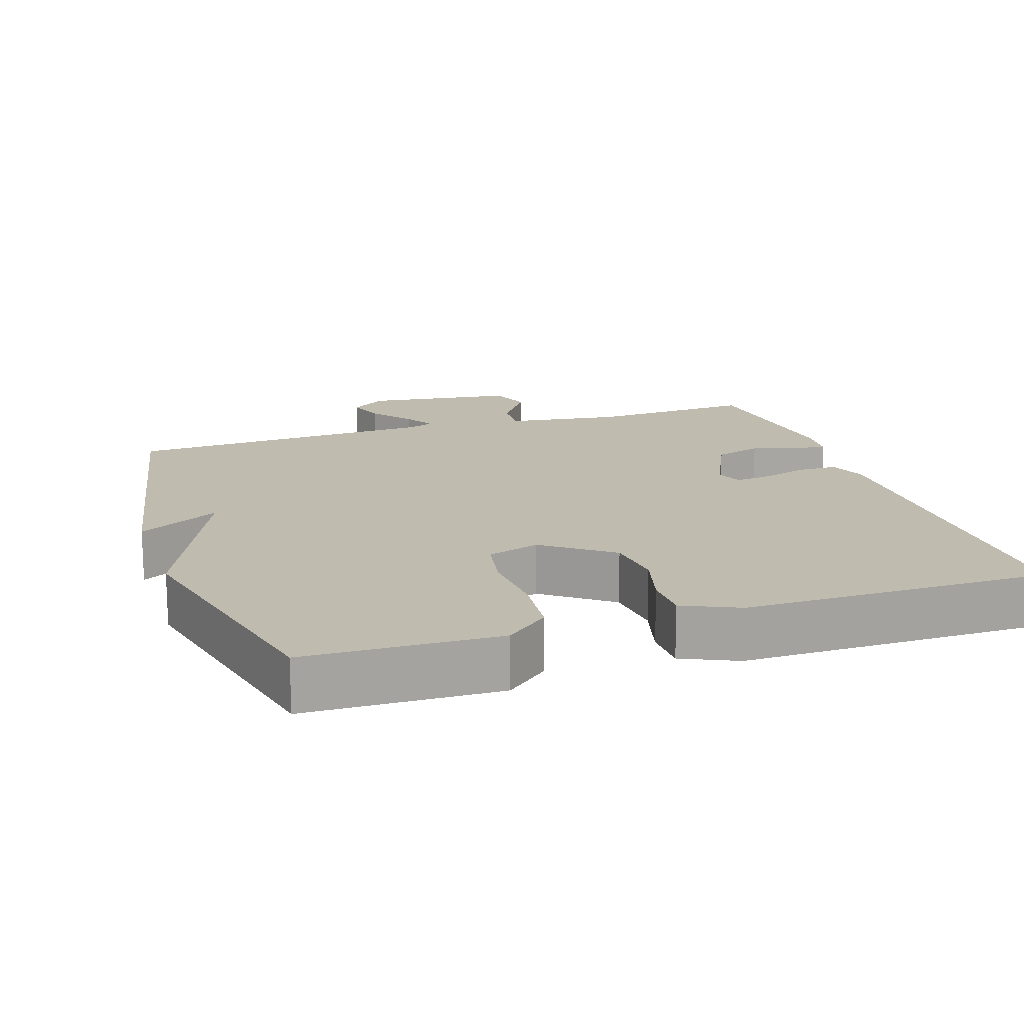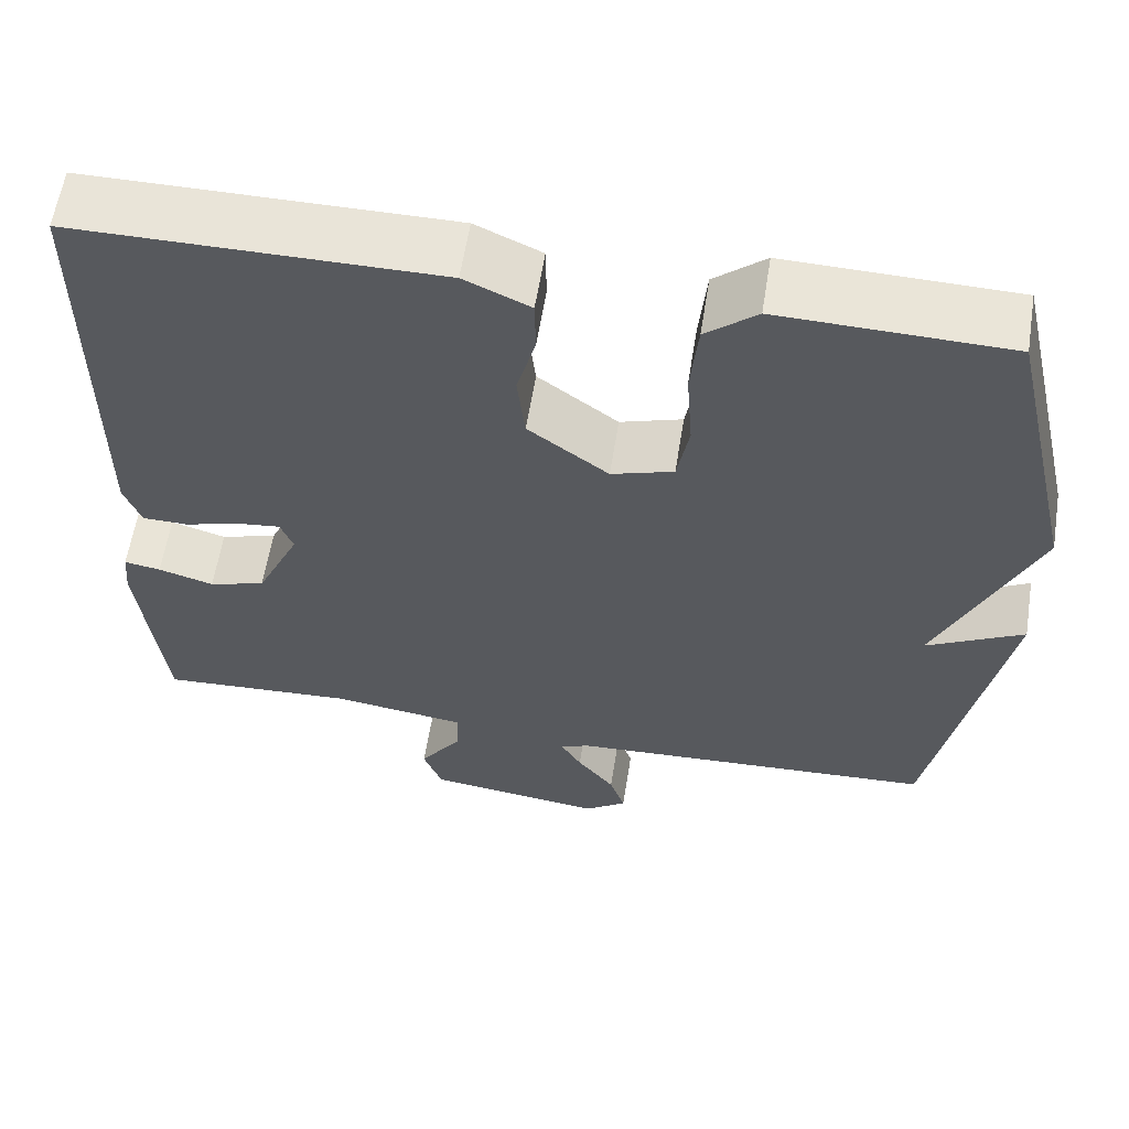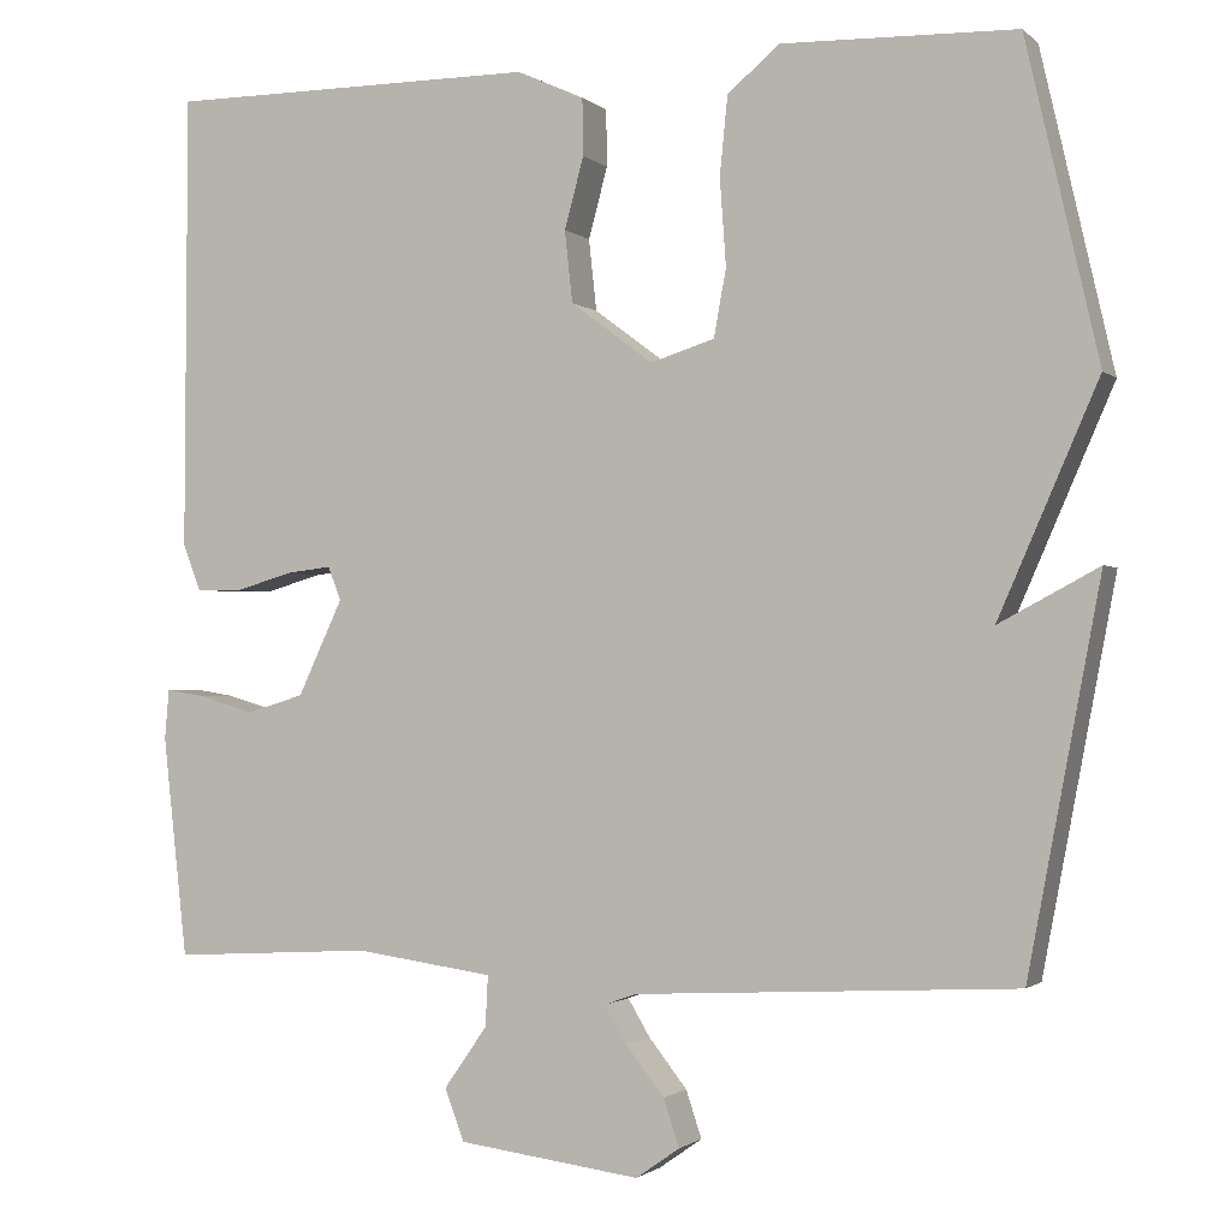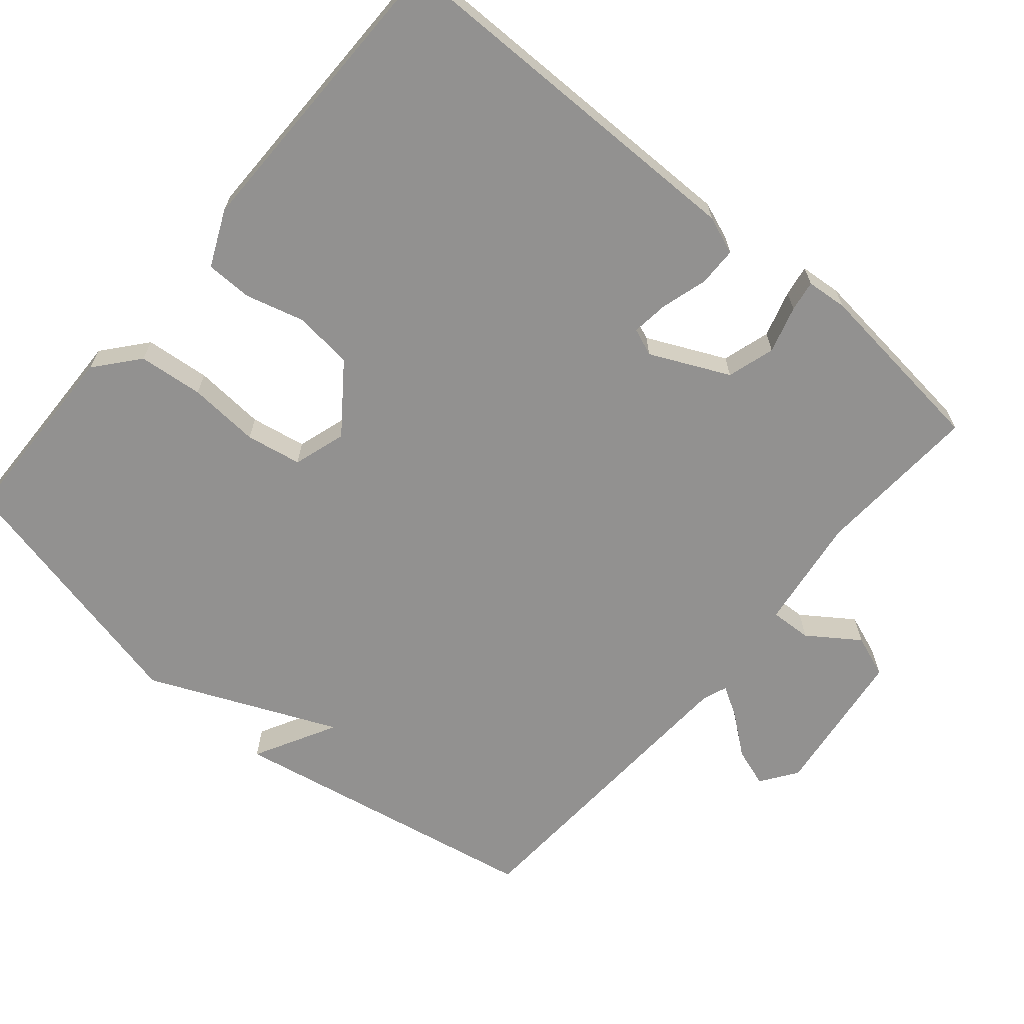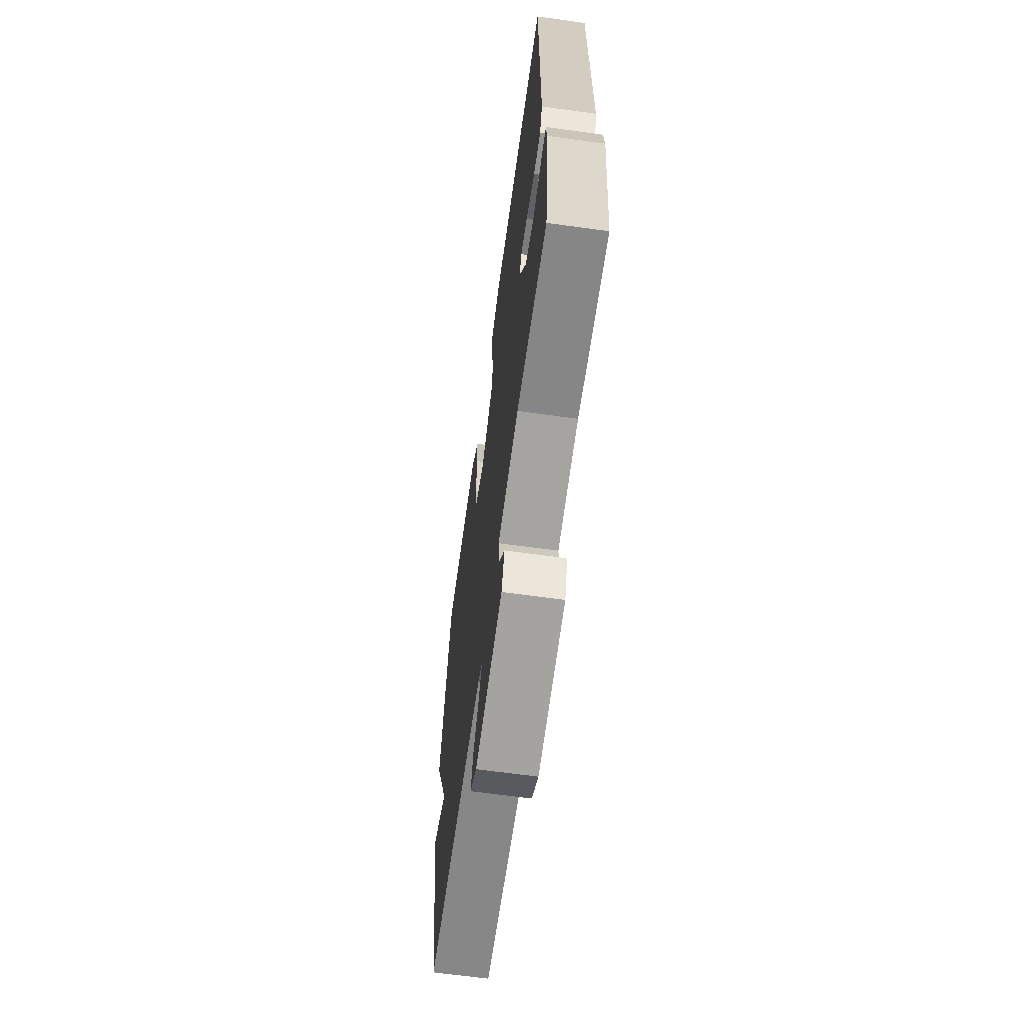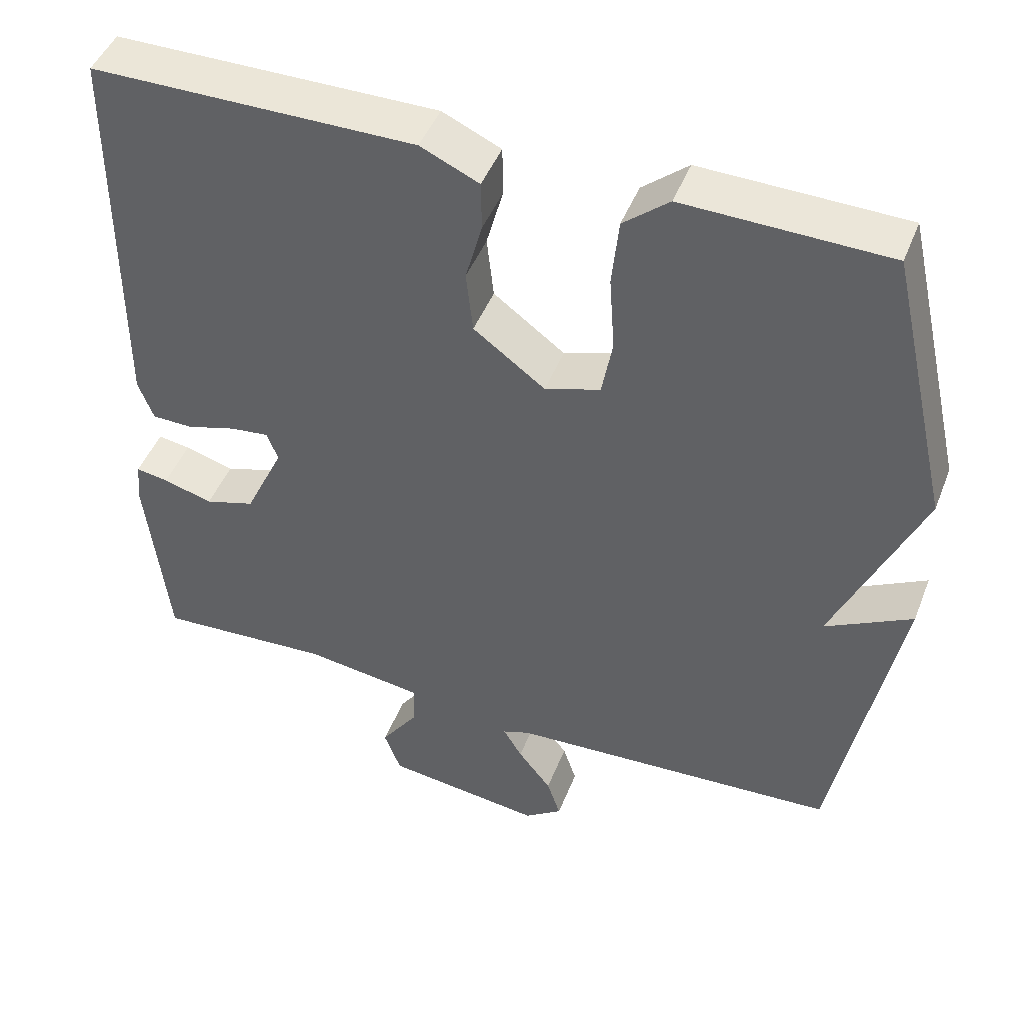
<metadata>
{"format":"obj","ext":"obj","renderer":"f3d","projection":"perspective","resolution":1024,"background":"white","views":[{"elev":16.2,"azim":-18.3,"up":"+Y"},{"elev":59.9,"azim":-171.0,"up":"+Z"},{"elev":-1.4,"azim":-158.0,"up":"+Z"},{"elev":-66.1,"azim":49.7,"up":"+Y"},{"elev":-65.5,"azim":82.1,"up":"+Z"},{"elev":46.3,"azim":-159.2,"up":"+Z"}]}
</metadata>
<code>
v -0.5 0.07 -0.5
v -0.583 0.07 -0.062
v -0.469 0.07 -0.123
v -0.583 0.07 0.138
v -0.5 0.07 0.5
v -0.233 0.07 0.507
v -0.173 0.07 0.457
v -0.164 0.07 0.367
v -0.171 0.07 0.268
v -0.157 0.07 0.191
v -0.084 0.07 0.168
v 0.01 0.07 0.238
v 0.019 0.07 0.32
v -0.003 0.07 0.401
v -0.002 0.07 0.466
v 0.075 0.07 0.501
v 0.5 0.07 0.5
v 0.503 0.07 -0.021
v 0.483 0.07 -0.074
v 0.429 0.07 -0.075
v 0.364 0.07 -0.056
v 0.313 0.07 -0.05
v 0.298 0.07 -0.088
v 0.349 0.07 -0.197
v 0.415 0.07 -0.217
v 0.48 0.07 -0.198
v 0.523 0.07 -0.191
v 0.528 0.07 -0.248
v 0.5 0.07 -0.5
v 0.27 0.07 -0.487
v 0.112 0.07 -0.509
v 0.115 0.07 -0.567
v 0.164 0.07 -0.637
v 0.142 0.07 -0.696
v -0.066 0.07 -0.723
v -0.116 0.07 -0.688
v -0.098 0.07 -0.634
v -0.054 0.07 -0.578
v -0.029 0.07 -0.536
v -0.065 0.07 -0.523
v -0.5 0 -0.5
v -0.583 0 -0.062
v -0.469 0 -0.123
v -0.583 0 0.138
v -0.5 0 0.5
v -0.233 0 0.507
v -0.173 0 0.457
v -0.164 0 0.367
v -0.171 0 0.268
v -0.157 0 0.191
v -0.084 0 0.168
v 0.01 0 0.238
v 0.019 0 0.32
v -0.003 0 0.401
v -0.002 0 0.466
v 0.075 0 0.501
v 0.5 0 0.5
v 0.503 0 -0.021
v 0.483 0 -0.074
v 0.429 0 -0.075
v 0.364 0 -0.056
v 0.313 0 -0.05
v 0.298 0 -0.088
v 0.349 0 -0.197
v 0.415 0 -0.217
v 0.48 0 -0.198
v 0.523 0 -0.191
v 0.528 0 -0.248
v 0.5 0 -0.5
v 0.27 0 -0.487
v 0.112 0 -0.509
v 0.115 0 -0.567
v 0.164 0 -0.637
v 0.142 0 -0.696
v -0.066 0 -0.723
v -0.116 0 -0.688
v -0.098 0 -0.634
v -0.054 0 -0.578
v -0.029 0 -0.536
v -0.065 0 -0.523
f 36 37 38
f 35 36 38
f 34 35 38
f 33 34 38
f 32 33 38
f 31 32 38 39
f 28 29 30
f 27 28 30
f 26 27 30
f 25 26 30
f 24 25 30 31
f 31 39 40
f 24 31 40
f 23 24 40
f 19 20 21
f 18 19 21
f 17 18 21
f 16 17 21
f 15 16 21
f 14 15 21
f 13 14 21
f 12 13 21 22
f 23 40 1
f 22 23 1
f 12 22 1
f 11 12 1
f 7 8 9
f 6 7 9
f 5 6 9
f 4 5 9
f 3 4 9
f 1 2 3
f 10 11 1 3
f 3 9 10
f 78 77 76
f 78 76 75
f 78 75 74
f 78 74 73
f 78 73 72
f 79 78 72 71
f 70 69 68
f 70 68 67
f 70 67 66
f 70 66 65
f 71 70 65 64
f 80 79 71
f 80 71 64
f 80 64 63
f 61 60 59
f 61 59 58
f 61 58 57
f 61 57 56
f 61 56 55
f 61 55 54
f 61 54 53
f 62 61 53 52
f 41 80 63
f 41 63 62
f 41 62 52
f 41 52 51
f 49 48 47
f 49 47 46
f 49 46 45
f 49 45 44
f 49 44 43
f 43 42 41
f 43 41 51 50
f 50 49 43
f 1 41 42 2
f 2 42 43 3
f 3 43 44 4
f 4 44 45 5
f 5 45 46 6
f 6 46 47 7
f 7 47 48 8
f 8 48 49 9
f 9 49 50 10
f 10 50 51 11
f 11 51 52 12
f 12 52 53 13
f 13 53 54 14
f 14 54 55 15
f 15 55 56 16
f 16 56 57 17
f 17 57 58 18
f 18 58 59 19
f 19 59 60 20
f 20 60 61 21
f 21 61 62 22
f 22 62 63 23
f 23 63 64 24
f 24 64 65 25
f 25 65 66 26
f 26 66 67 27
f 27 67 68 28
f 28 68 69 29
f 29 69 70 30
f 30 70 71 31
f 31 71 72 32
f 32 72 73 33
f 33 73 74 34
f 34 74 75 35
f 35 75 76 36
f 36 76 77 37
f 37 77 78 38
f 38 78 79 39
f 39 79 80 40
f 40 80 41 1

</code>
